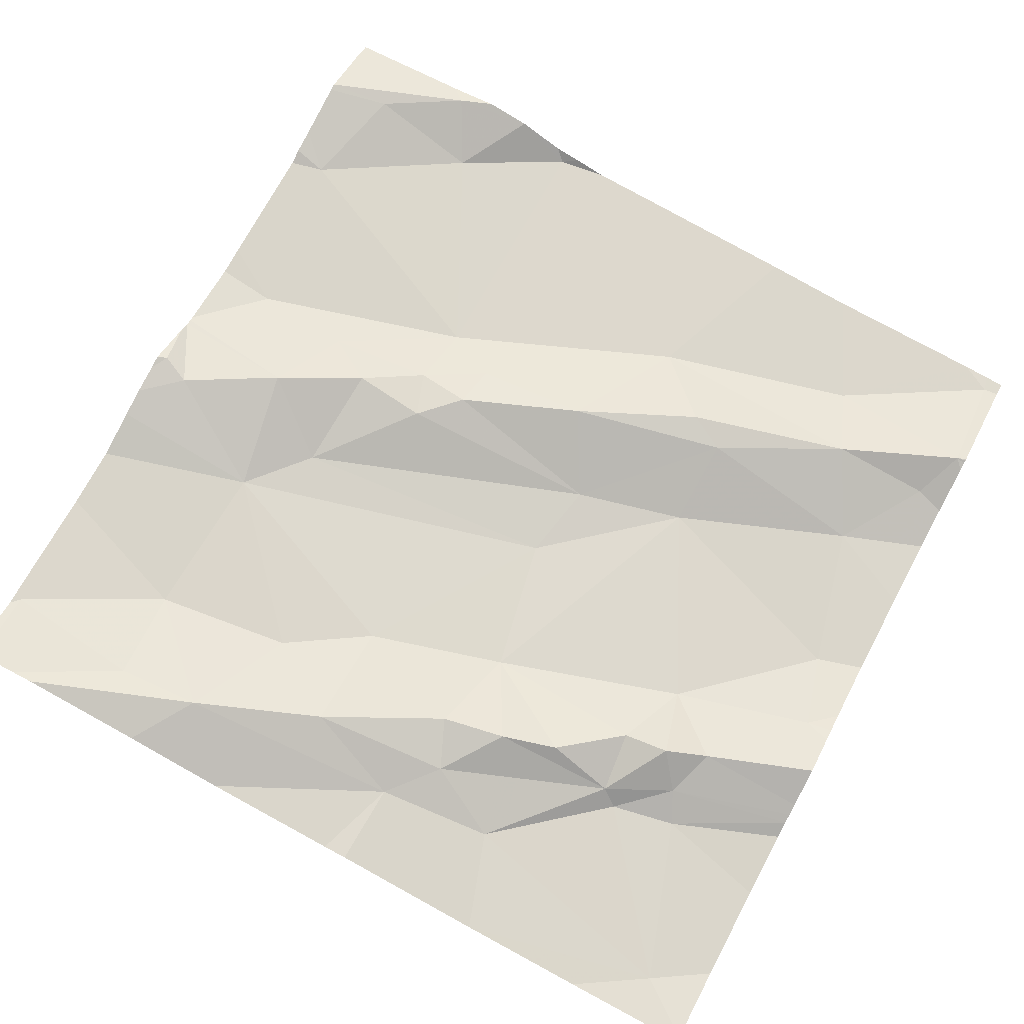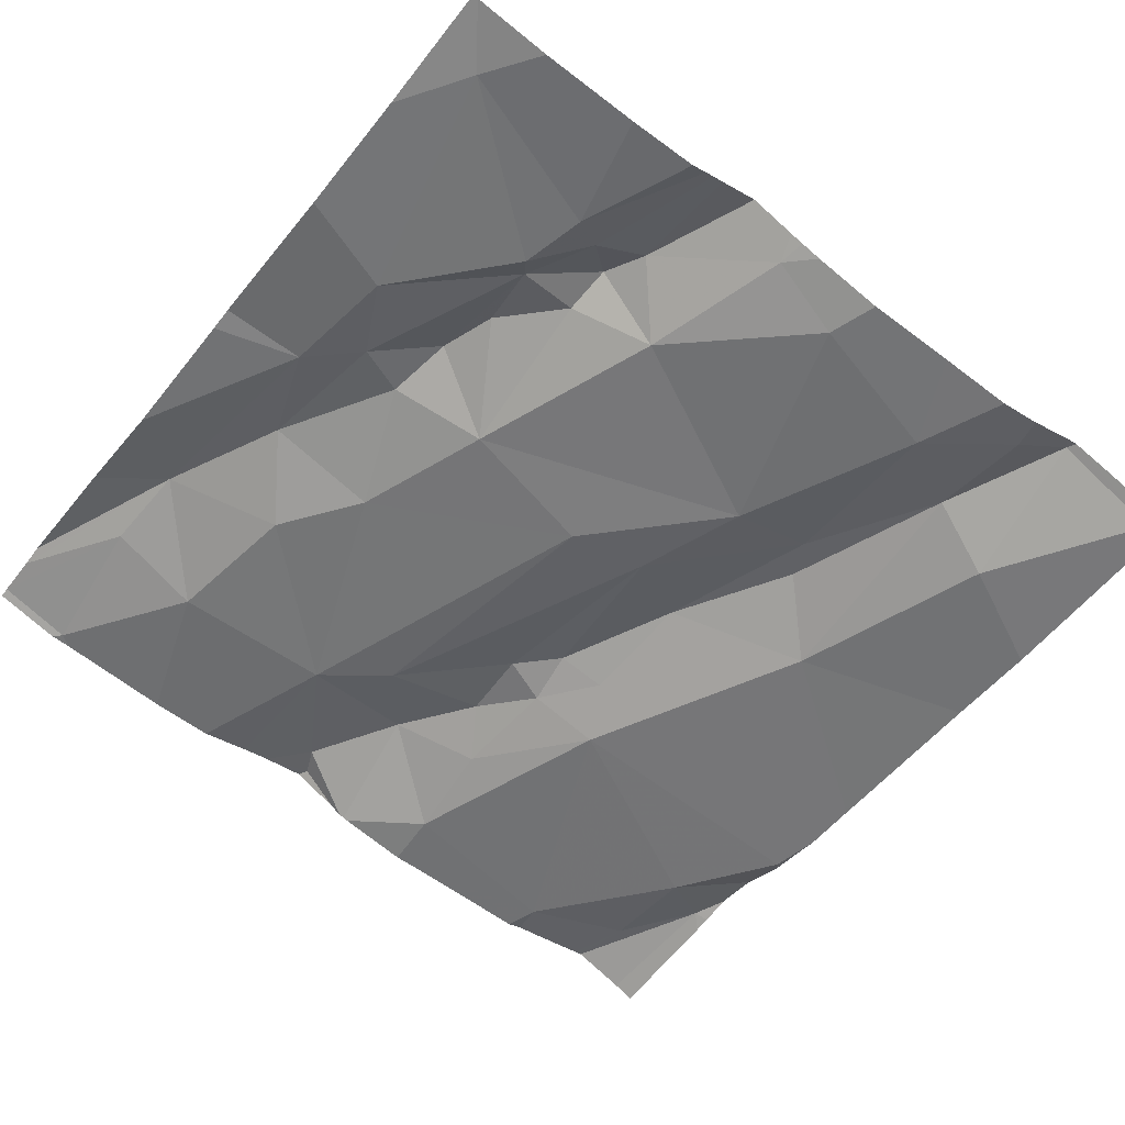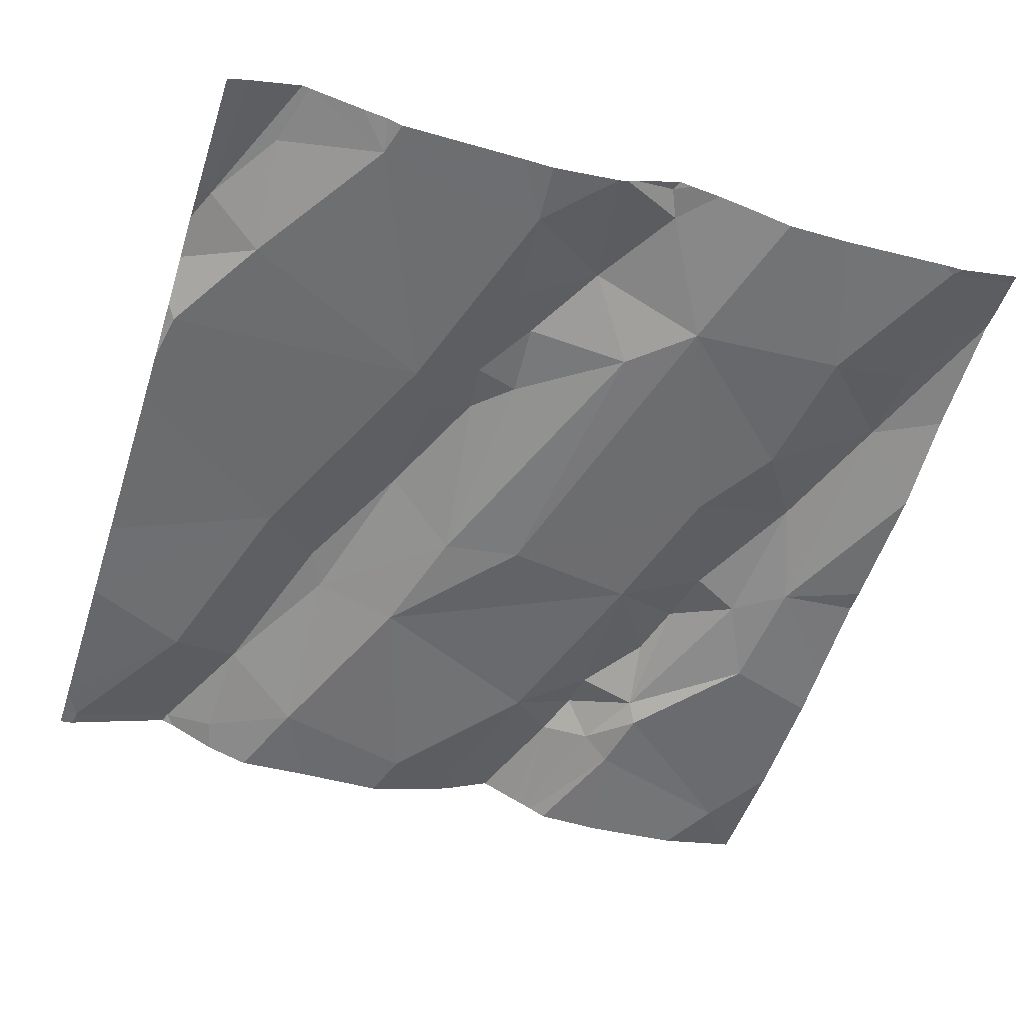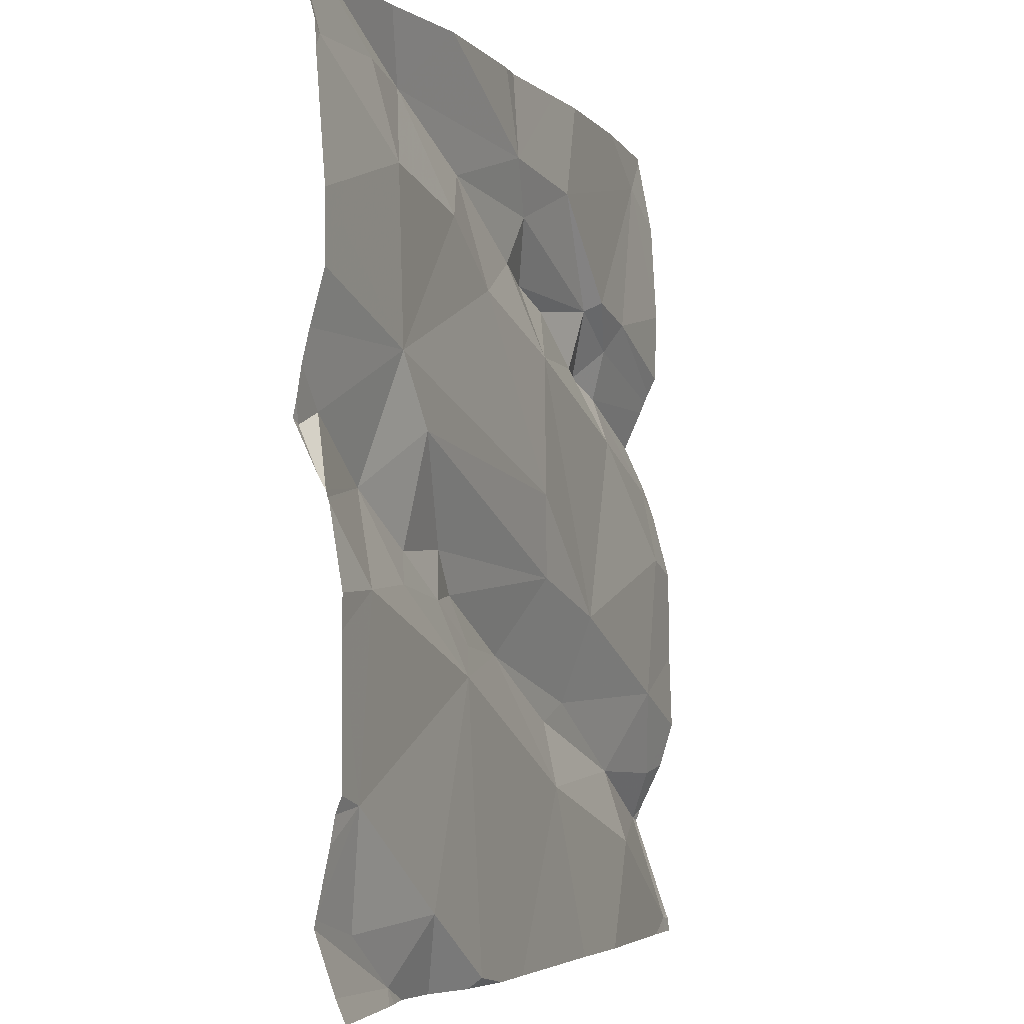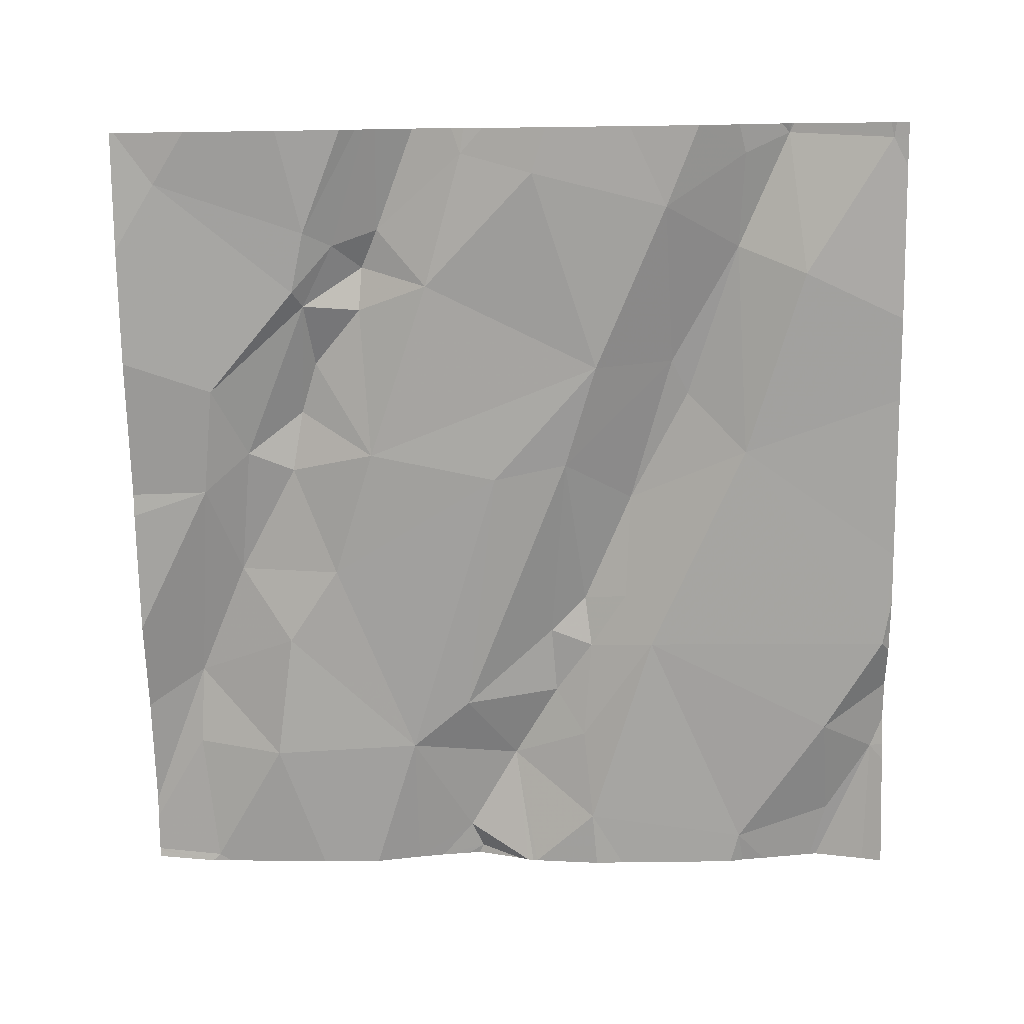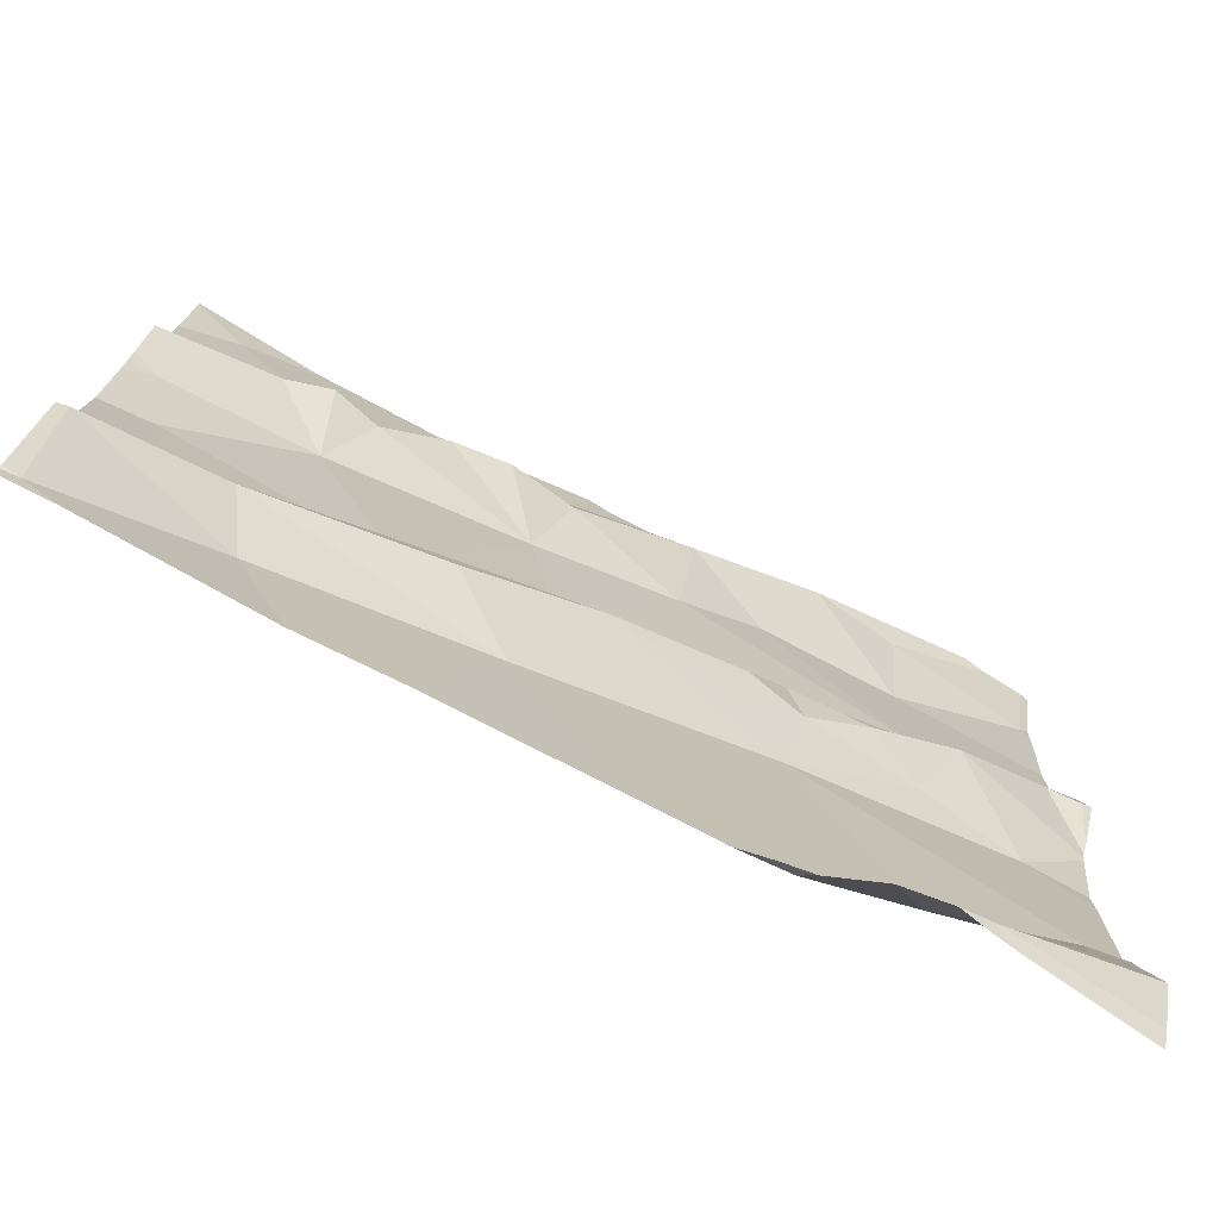
<metadata>
{"format":"obj","ext":"obj","renderer":"f3d","projection":"perspective","resolution":1024,"background":"white","views":[{"elev":73.1,"azim":-151.9,"up":"+Z"},{"elev":-59.7,"azim":-127.5,"up":"+Z"},{"elev":-49.2,"azim":72.1,"up":"+Z"},{"elev":-4.4,"azim":105.0,"up":"+Y"},{"elev":-78.8,"azim":-89.2,"up":"+Z"},{"elev":-78.6,"azim":-32.3,"up":"+Y"}]}
</metadata>
<code>
v -29.09 244.7 503.4
v -29.23 243.7 503.3
v -29.32 243.7 503.3
v -29.37 243.7 503.3
v -29.15 244.1 503.3
v -29.31 244.1 503.4
v -29.26 244.1 503.3
v -29.56 244.7 503.3
v -29.38 243.7 503.3
v -29.44 244.1 503.3
v -29.38 244 503.3
v -29.41 244.7 503.3
v -29.3 244.7 503.4
v -29.27 243.8 503.3
v -29.14 244.7 503.4
v -29.24 244.5 503.3
v -29.39 244.5 503.3
v -29.34 244.6 503.4
v -29.22 244.2 503.4
v -29.25 244.6 503.4
v -29.09 244.6 503.4
v -29.44 243.7 503.3
v -29.98 243.7 503.2
v -29.5 243.7 503.3
v -29.22 243.7 503.3
v -29.7 243.7 503.3
v -29.09 244.2 503.4
v -29.27 243.7 503.3
v -29.8 243.7 503.3
v -29.59 244.6 503.3
v -29.38 244.1 503.3
v -29.44 244.1 503.3
v -29.4 243.7 503.3
v -29.15 243.8 503.3
v -29.12 243.9 503.3
v -29.24 244.3 503.3
v -29.12 244.3 503.4
v -30.01 243.7 503.2
v -29.39 244.1 503.3
v -29.62 244.1 503.3
v -29.3 244.3 503.3
v -29.24 243.7 503.3
v -29.63 243.9 503.3
v -29.48 244.4 503.3
v -29.57 244 503.3
v -29.48 244.5 503.3
v -29.6 244.2 503.3
v -29.61 244.5 503.3
v -29.84 244.3 503.3
v -29.81 244.4 503.3
v -29.63 244.4 503.3
v -29.68 244.5 503.3
v -29.84 244.5 503.3
v -29.72 244.6 503.3
v -29.86 244.4 503.3
v -29.69 244.7 503.3
v -29.85 243.8 503.3
v -29.74 244.1 503.3
v -29.63 244.5 503.3
v -29.82 244.4 503.3
v -29.75 244.4 503.3
v -29.75 244 503.3
v -29.91 244.4 503.3
v -29.89 244.4 503.3
v -29.08 244.6 503.4
v -29.97 244.6 503.3
v -29.7 244 503.3
v -29.94 244 503.2
v -29.98 244.2 503.2
v -29.08 244.3 503.4
v -29.08 243.8 503.4
v -29.16 244.7 503.4
v -29.08 244.3 503.4
v -29.89 243.9 503.3
v -30 243.9 503.3
v -30 244.2 503.3
v -29.08 244.1 503.3
v -30.02 243.9 503.3
v -30.02 243.7 503.2
v -29.08 244.2 503.3
v -29.91 244.4 503.3
v -29.08 243.8 503.4
v -29.08 244.1 503.3
v -29.08 244.6 503.4
v -29.08 244.6 503.4
v -29.75 244.7 503.3
v -29.08 243.7 503.3
v -30.03 244.4 503.3
v -30.03 244.4 503.3
v -30.03 244.5 503.3
v -30.03 244.4 503.3
v -30.03 244.6 503.3
v -30.03 243.8 503.3
v -30.03 243.7 503.2
v -30.03 243.9 503.3
v -30.03 243.9 503.3
v -30.03 243.7 503.2
v -29.58 244.7 503.3
v -30.03 244.2 503.3
v -30.03 244.1 503.2
v -30.03 244.2 503.3
v -30.03 244 503.2
v -30.03 244 503.2
v -30.03 243.9 503.3
v -30.03 244.3 503.3
v -30.03 244.3 503.3
v -30.03 243.9 503.2
v -30.03 244.4 503.3
v -30.03 244.7 503.3
v -29.08 244.2 503.4
v -29.08 244.2 503.4
v -29.08 244.3 503.4
v -29.08 244.2 503.4
v -29.08 244.2 503.3
v -29.08 243.9 503.3
v -29.08 244.4 503.4
v -29.08 243.9 503.3
v -29.08 244.4 503.4
v -29.08 244.2 503.3
v -29.08 243.9 503.3
v -29.08 243.7 503.3
v -30.03 243.7 503.2
v -30.03 243.7 503.2
v -29.11 243.7 503.3
v -29.89 244.7 503.3
v -29.09 244.7 503.4
v -30.02 244.7 503.3
v -30.03 244.7 503.3
v -29.08 244.7 503.4
f 127 66 125
f 126 85 129
f 128 109 127
f 32 31 39
f 19 6 7
f 20 21 1
f 6 31 7
f 41 19 36
f 9 43 24
f 11 31 10
f 73 37 70
f 3 9 4
f 16 17 36
f 11 10 45
f 9 14 11
f 125 66 86
f 17 16 18
f 16 20 18
f 19 7 5
f 20 16 21
f 34 2 82
f 124 87 25
f 86 54 56
f 113 37 114
f 30 46 18
f 46 44 17
f 12 18 13
f 11 7 31
f 32 10 31
f 83 35 115
f 84 16 116
f 1 85 126
f 35 14 34
f 35 34 71
f 116 36 118
f 114 19 119
f 41 47 40
f 39 31 6
f 35 5 11
f 5 7 11
f 11 14 35
f 2 34 14
f 39 41 40
f 122 97 123
f 11 43 9
f 32 39 40
f 70 27 112
f 18 20 15
f 17 44 36
f 56 30 98
f 2 14 3
f 45 10 32
f 41 39 6
f 6 19 41
f 46 17 18
f 19 5 80
f 19 37 36
f 121 87 124
f 41 36 47
f 44 47 36
f 48 44 46
f 52 48 59
f 51 52 61
f 40 47 58
f 66 53 54
f 51 44 48
f 49 50 55
f 57 79 23
f 49 51 50
f 51 48 52
f 53 60 54
f 81 49 55
f 62 58 68
f 43 57 29
f 47 51 58
f 46 59 48
f 59 60 52
f 54 60 59
f 54 30 56
f 30 54 59
f 45 32 40
f 60 61 52
f 47 44 51
f 43 11 45
f 62 67 45
f 45 40 62
f 57 43 74
f 61 50 51
f 62 40 58
f 46 30 59
f 53 63 64
f 64 63 88
f 114 37 19
f 90 66 92
f 66 63 53
f 74 67 62
f 61 60 50
f 68 58 69
f 69 58 49
f 74 75 78
f 79 78 93
f 38 79 97
f 38 97 122
f 68 75 74
f 49 76 69
f 69 76 99
f 68 69 100
f 57 74 78
f 79 57 78
f 55 50 60
f 64 55 60
f 66 54 86
f 51 49 58
f 113 27 37
f 67 74 43
f 26 43 29
f 98 30 8
f 68 74 62
f 112 27 110
f 81 76 49
f 105 81 106
f 111 27 113
f 104 75 107
f 72 18 15
f 75 68 103
f 53 64 60
f 45 67 43
f 64 81 55
f 81 64 89
f 29 57 23
f 110 27 111
f 23 79 38
f 85 21 65
f 88 63 91
f 89 64 88
f 13 18 72
f 65 21 84
f 90 63 66
f 91 63 90
f 84 21 16
f 28 2 3
f 92 66 109
f 93 78 96
f 94 79 93
f 71 34 82
f 70 37 27
f 95 78 104
f 96 78 95
f 4 9 33
f 12 30 18
f 97 79 94
f 73 36 37
f 99 76 101
f 100 69 99
f 80 5 77
f 101 76 105
f 102 68 100
f 3 14 9
f 103 68 102
f 77 5 83
f 83 5 35
f 104 78 75
f 8 30 12
f 105 76 81
f 33 9 22
f 106 81 108
f 82 2 87
f 107 75 103
f 108 81 89
f 22 9 24
f 109 66 127
f 87 2 25
f 24 43 26
f 115 35 120
f 15 20 1
f 116 16 36
f 117 35 71
f 1 21 85
f 25 2 42
f 118 36 73
f 42 2 28
f 119 19 80
f 120 35 117

</code>
